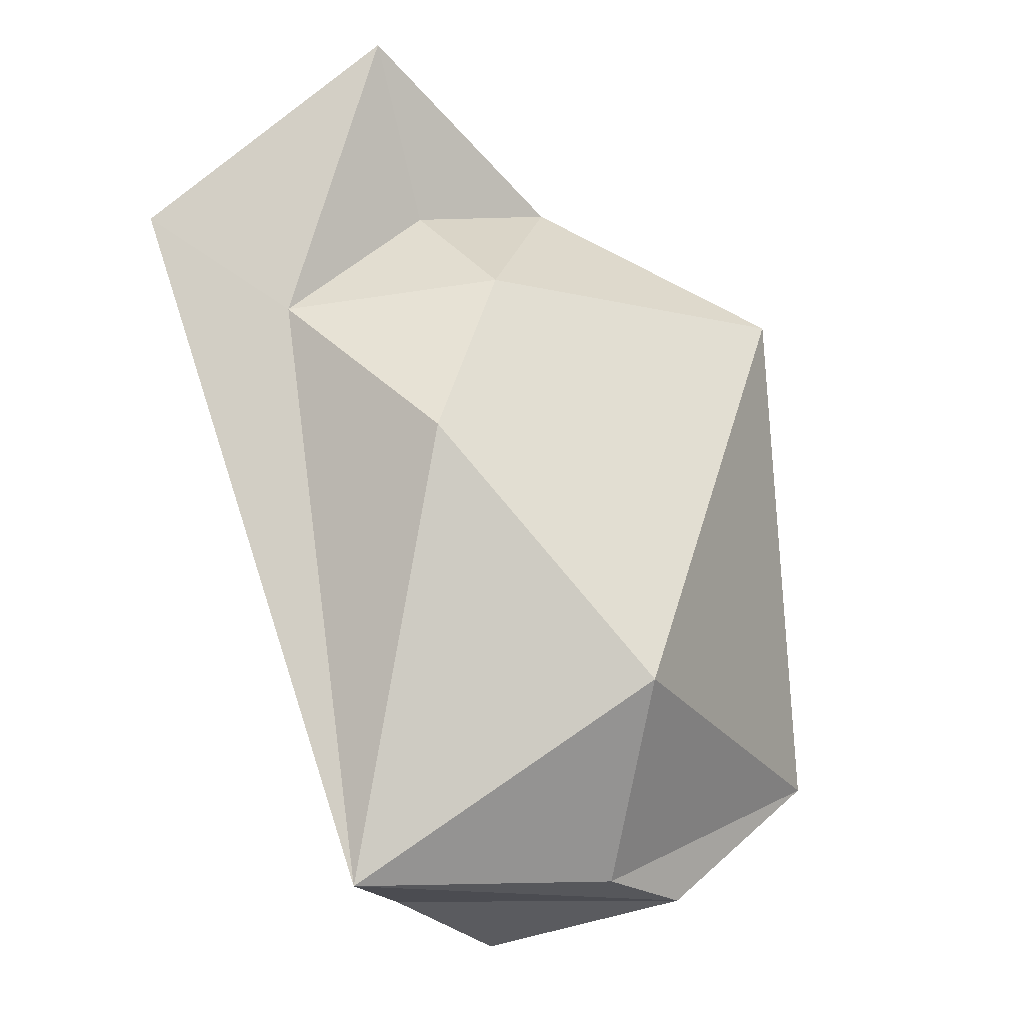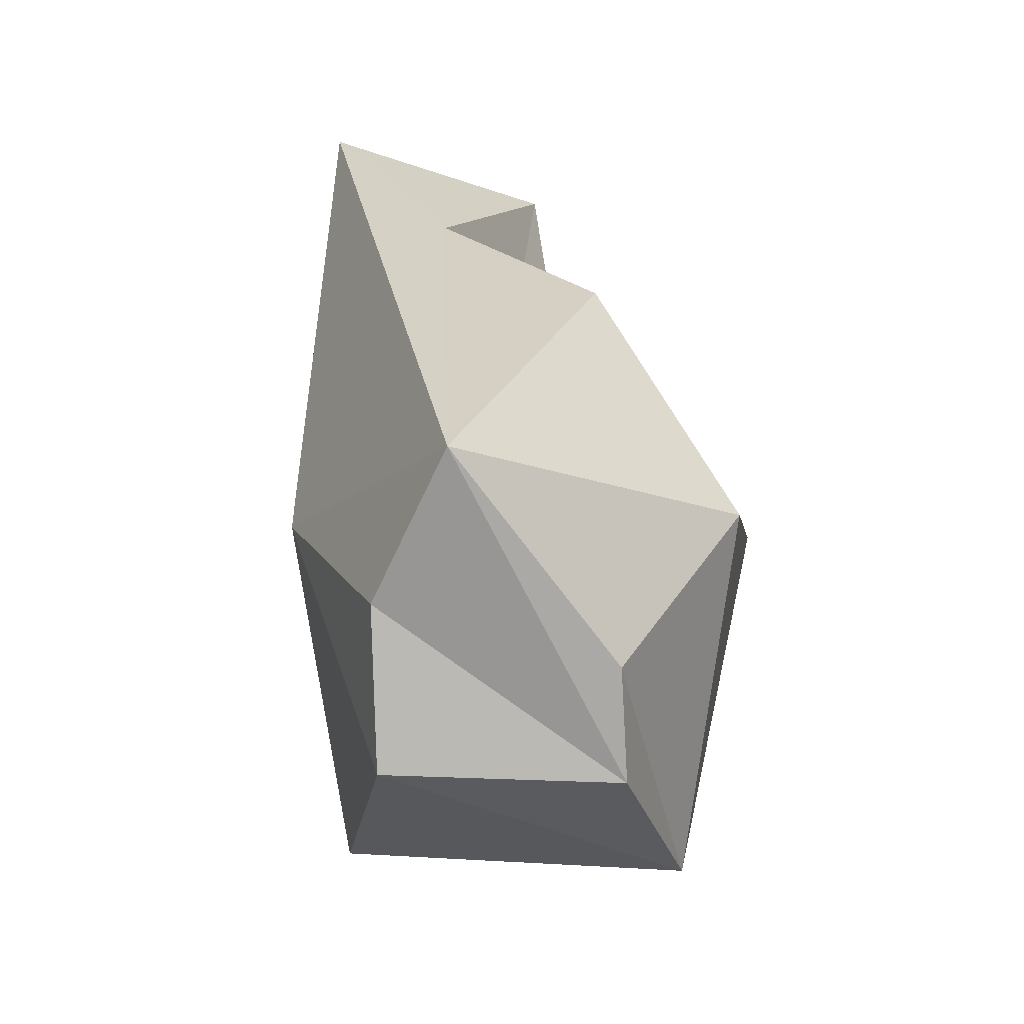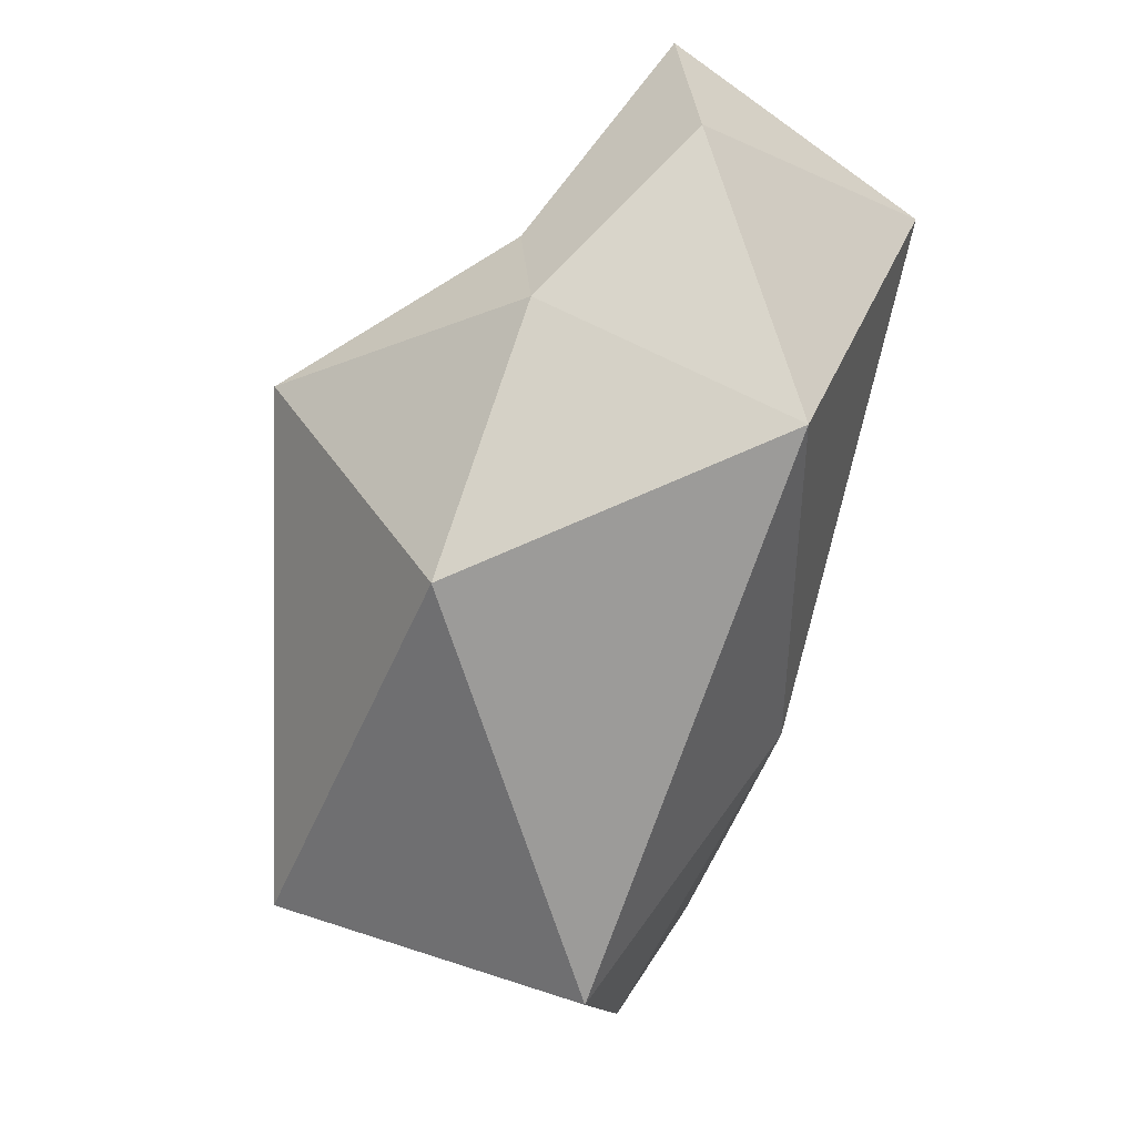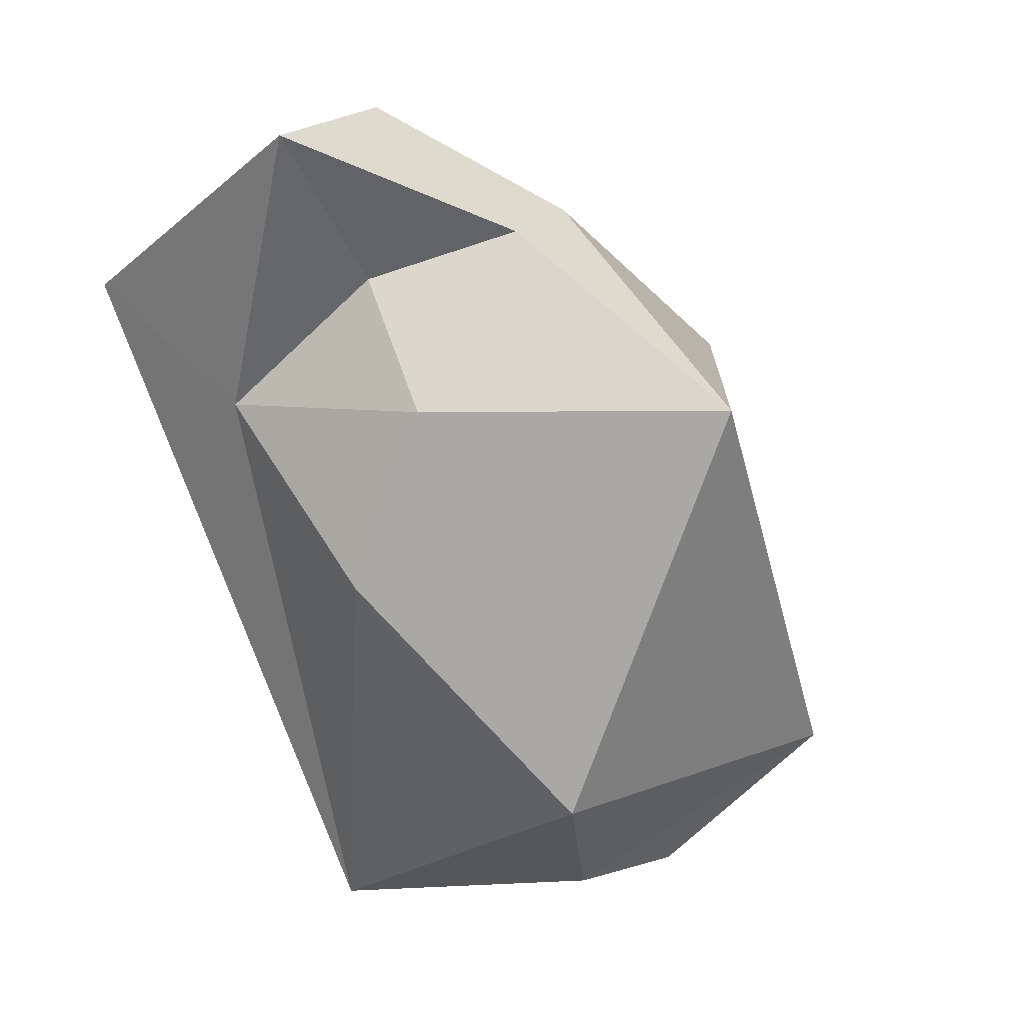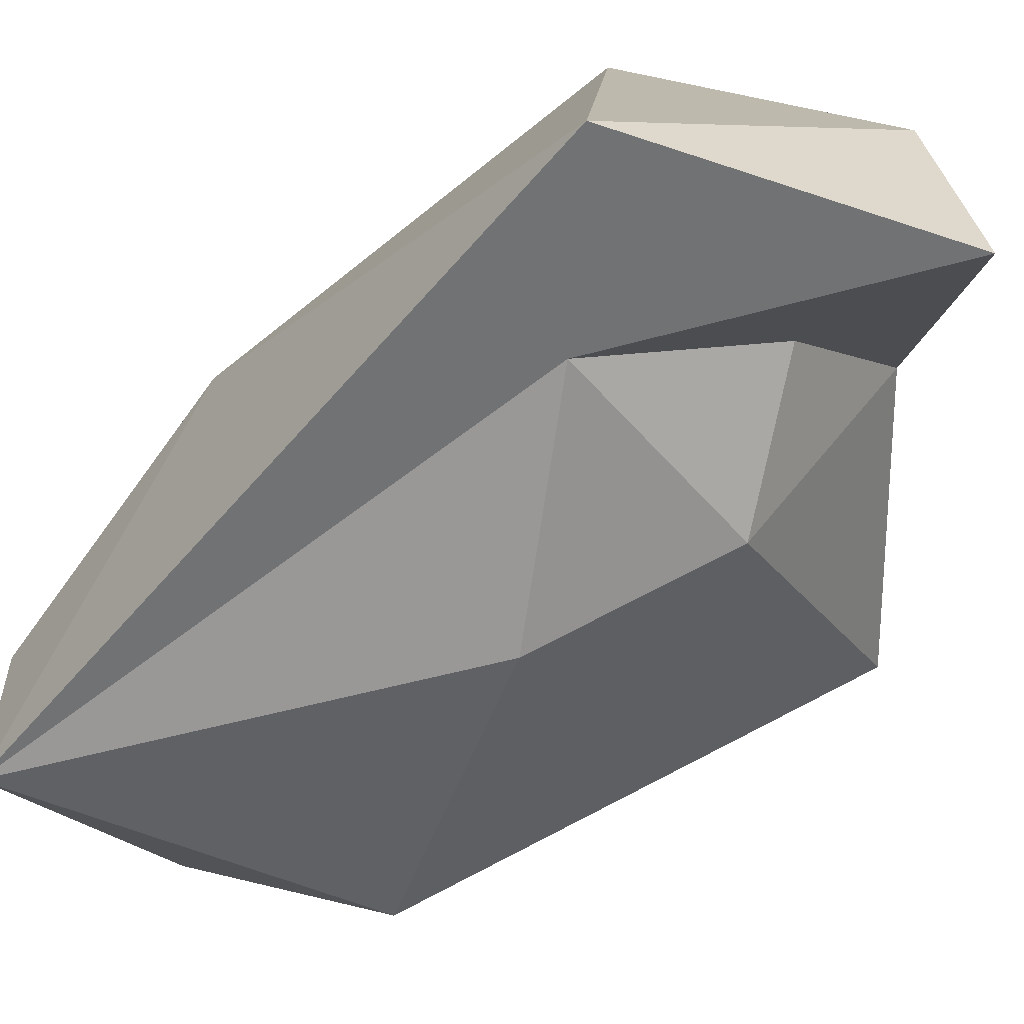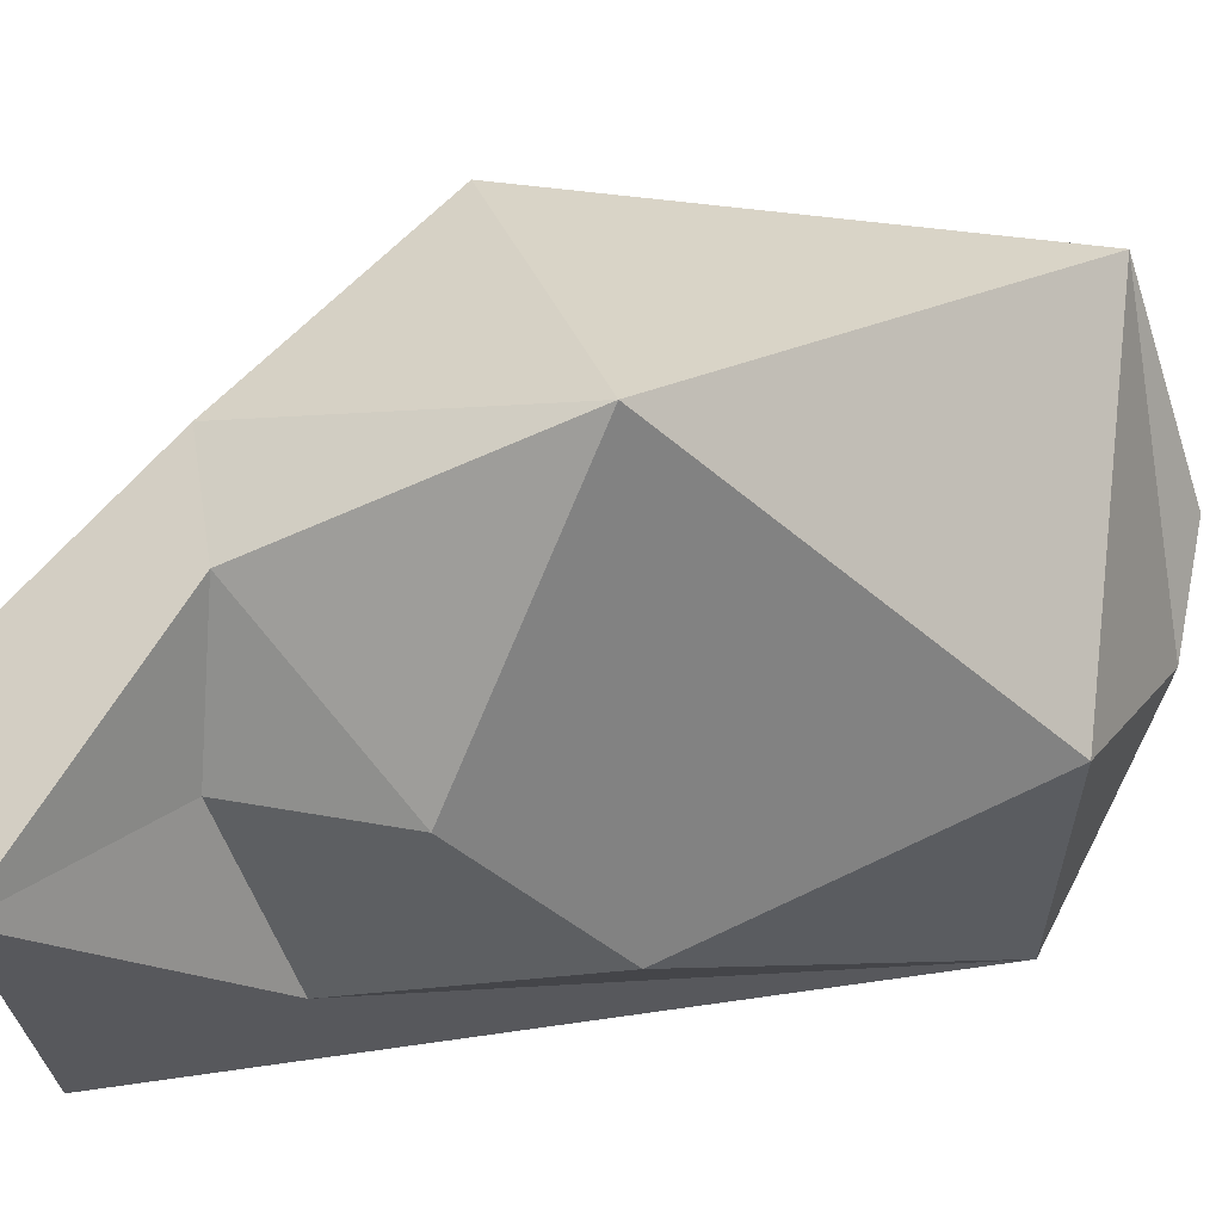
<metadata>
{"format":"obj","ext":"obj","renderer":"f3d","projection":"perspective","resolution":1024,"background":"white","views":[{"elev":-22.8,"azim":-158.3,"up":"+Y"},{"elev":-74.6,"azim":165.3,"up":"+Y"},{"elev":34.2,"azim":12.7,"up":"+Y"},{"elev":19.2,"azim":-137.1,"up":"+Y"},{"elev":-71.0,"azim":124.7,"up":"+Z"},{"elev":-21.0,"azim":-121.6,"up":"+Z"}]}
</metadata>
<code>
o Icosphere.001
v 0.3059 -1.555 -0.3407
v 0.256 -0.9777 1.33
v -0.9049 -0.9719 1.097
v -0.7473 -0.8964 -0.199
v 0.9717 0.9234 -0.8749
v 0.797 0.9238 0.6257
v -0.2698 0.5286 1.159
v -1.072 0.6099 0.2482
v -0.1344 -0.03477 -0.6831
v -0.2722 0.6042 -0.4934
v 0.08858 0.9991 -0.3762
v 0.4666 0.5282 -0.6975
v 0.256 -1.554 0.7758
v -0.5455 -1.473 0.6298
v -0.4218 -1.473 0.2491
v 0.4124 -1.479 0.2441
v 0.1039 1.555 -0.7553
v -0.2547 1.159 0.02732
v -0.1236 1.159 0.4309
v 0.316 1.555 -0.1024
v 0.7436 -0.5023 0.3517
f 1 15 4
f 13 3 14
f 13 16 21
f 15 3 4
f 8 9 4
f 13 21 2
f 16 1 21
f 3 2 7
f 4 3 8
f 2 21 6
f 2 6 7
f 3 7 8
f 1 4 9
f 6 19 7
f 8 19 18
f 10 8 18
f 6 5 20
f 10 12 9
f 1 12 5
f 14 1 16
f 21 5 6
f 18 19 20
f 12 17 5
f 13 2 3
f 15 14 3
f 8 10 9
f 6 20 19
f 8 7 19
f 17 11 18
f 11 10 18
f 10 11 12
f 1 9 12
f 16 13 14
f 14 15 1
f 5 17 20
f 17 18 20
f 12 11 17
f 21 1 5

</code>
